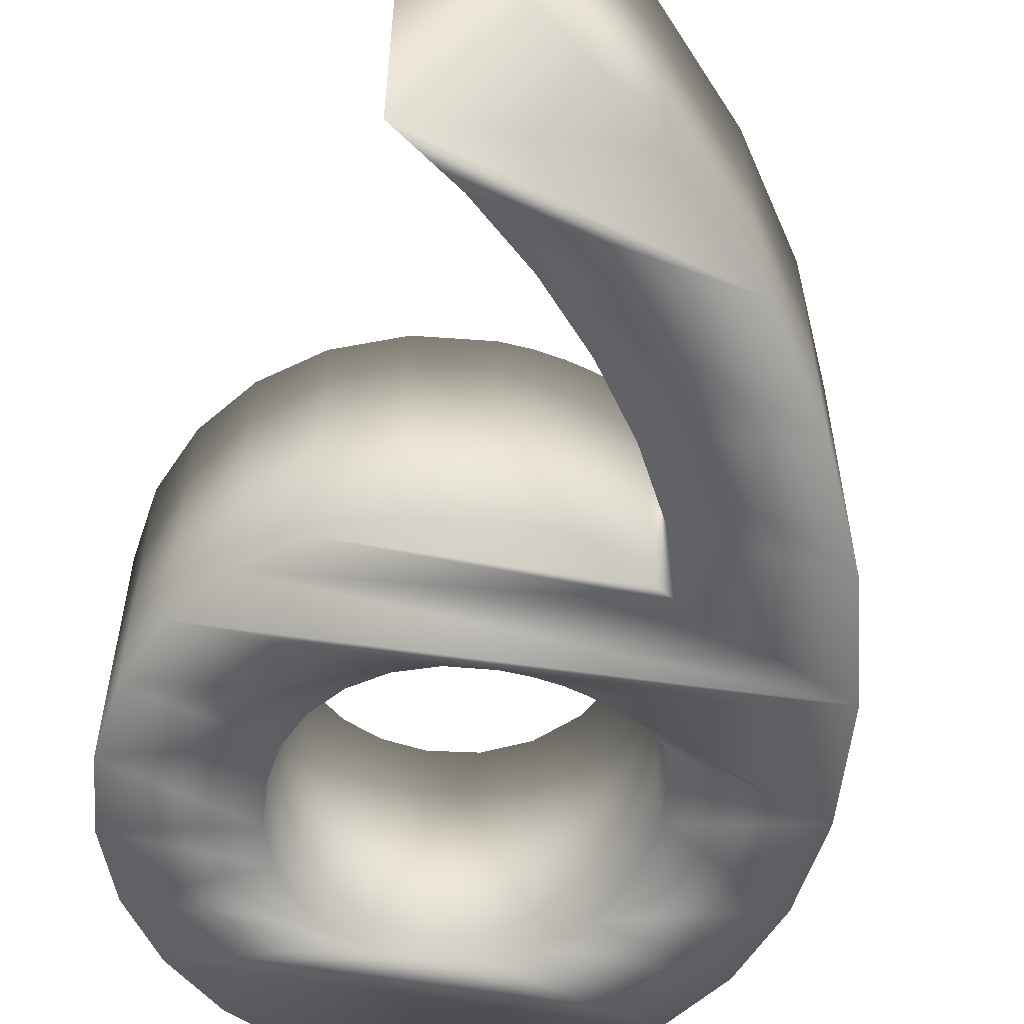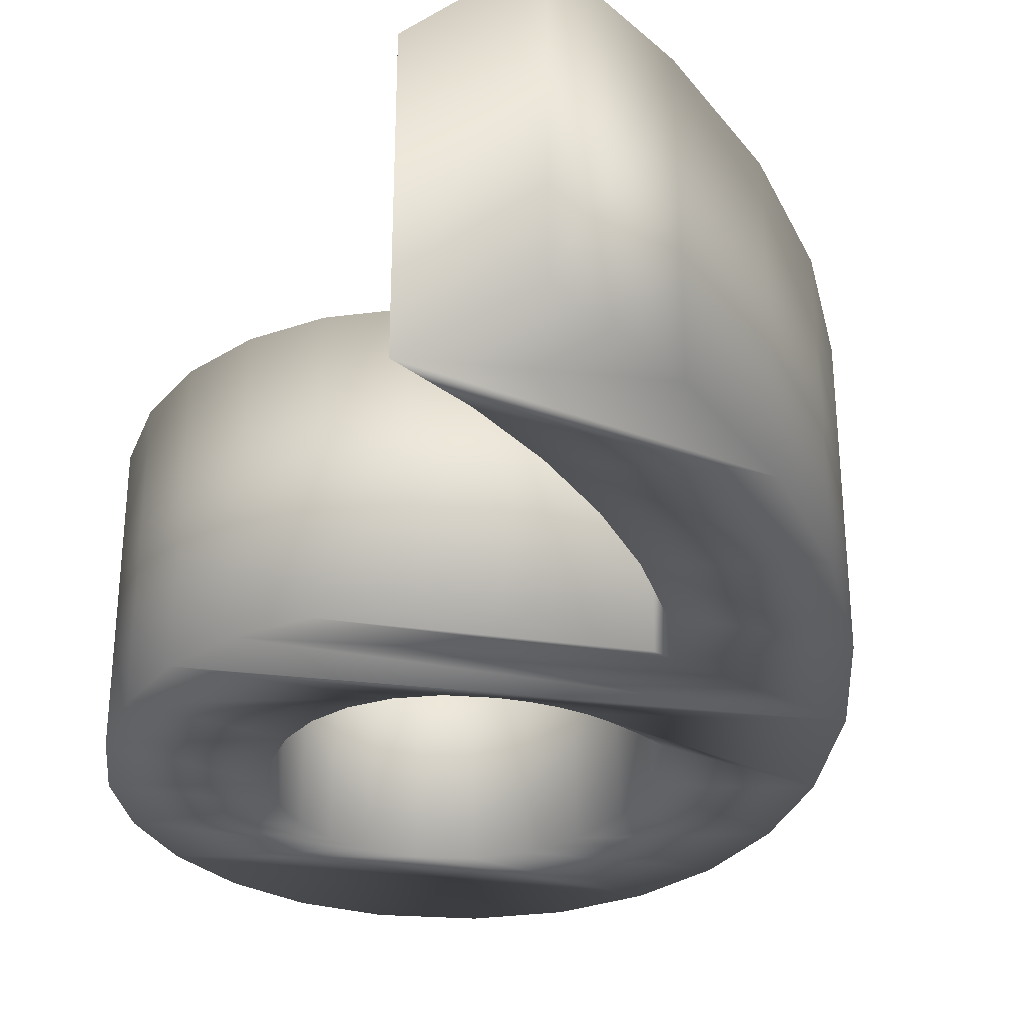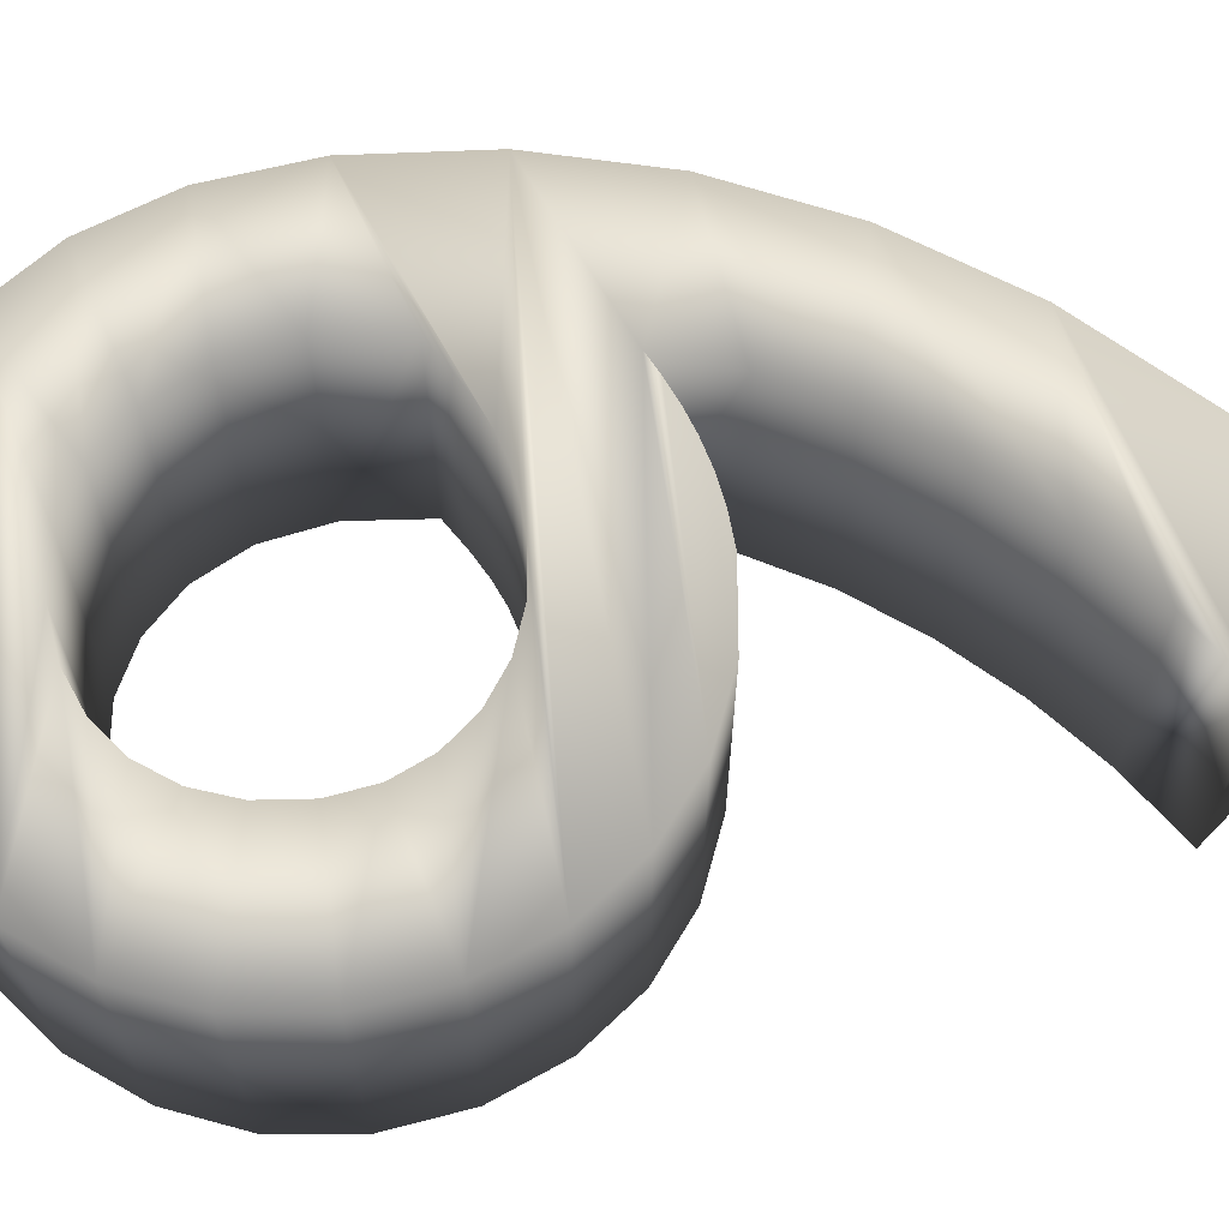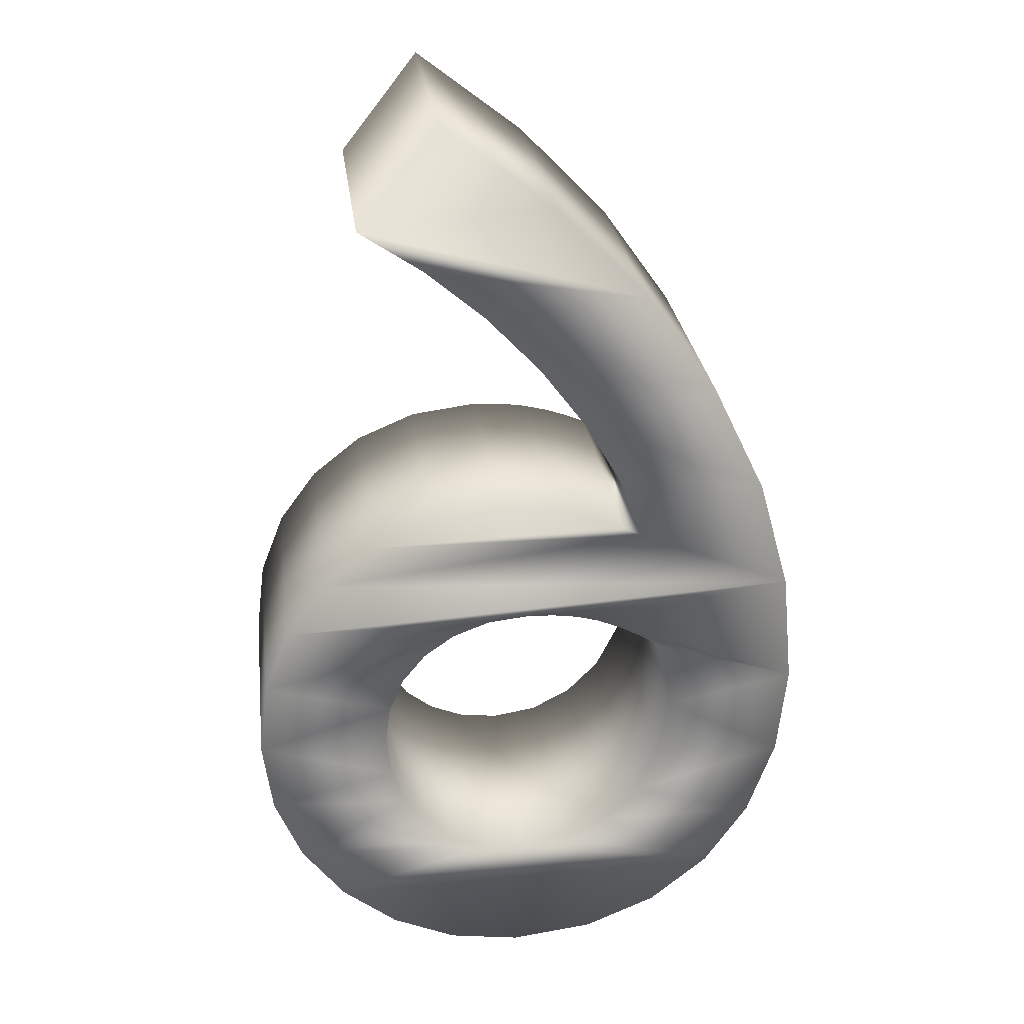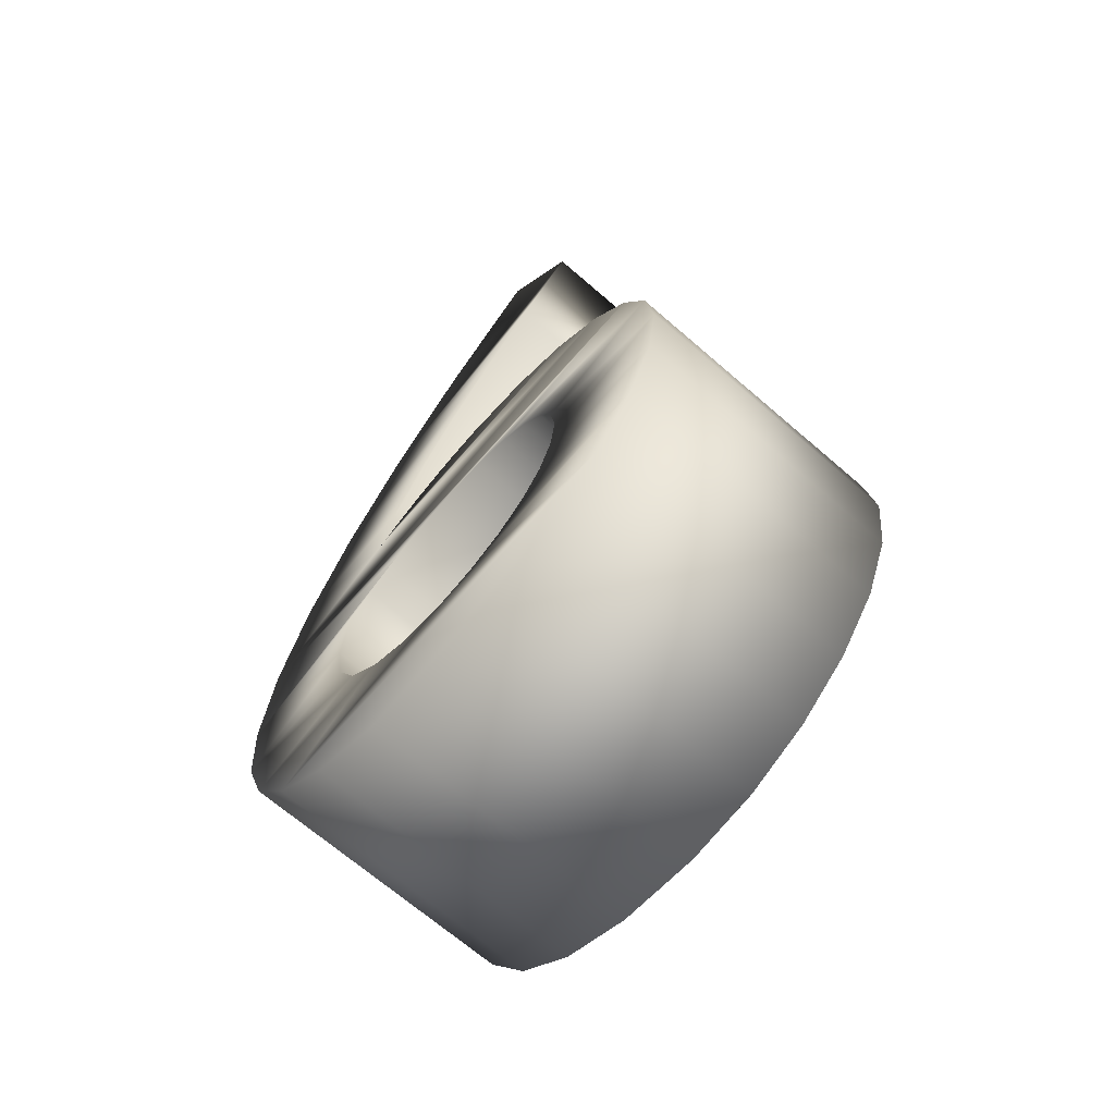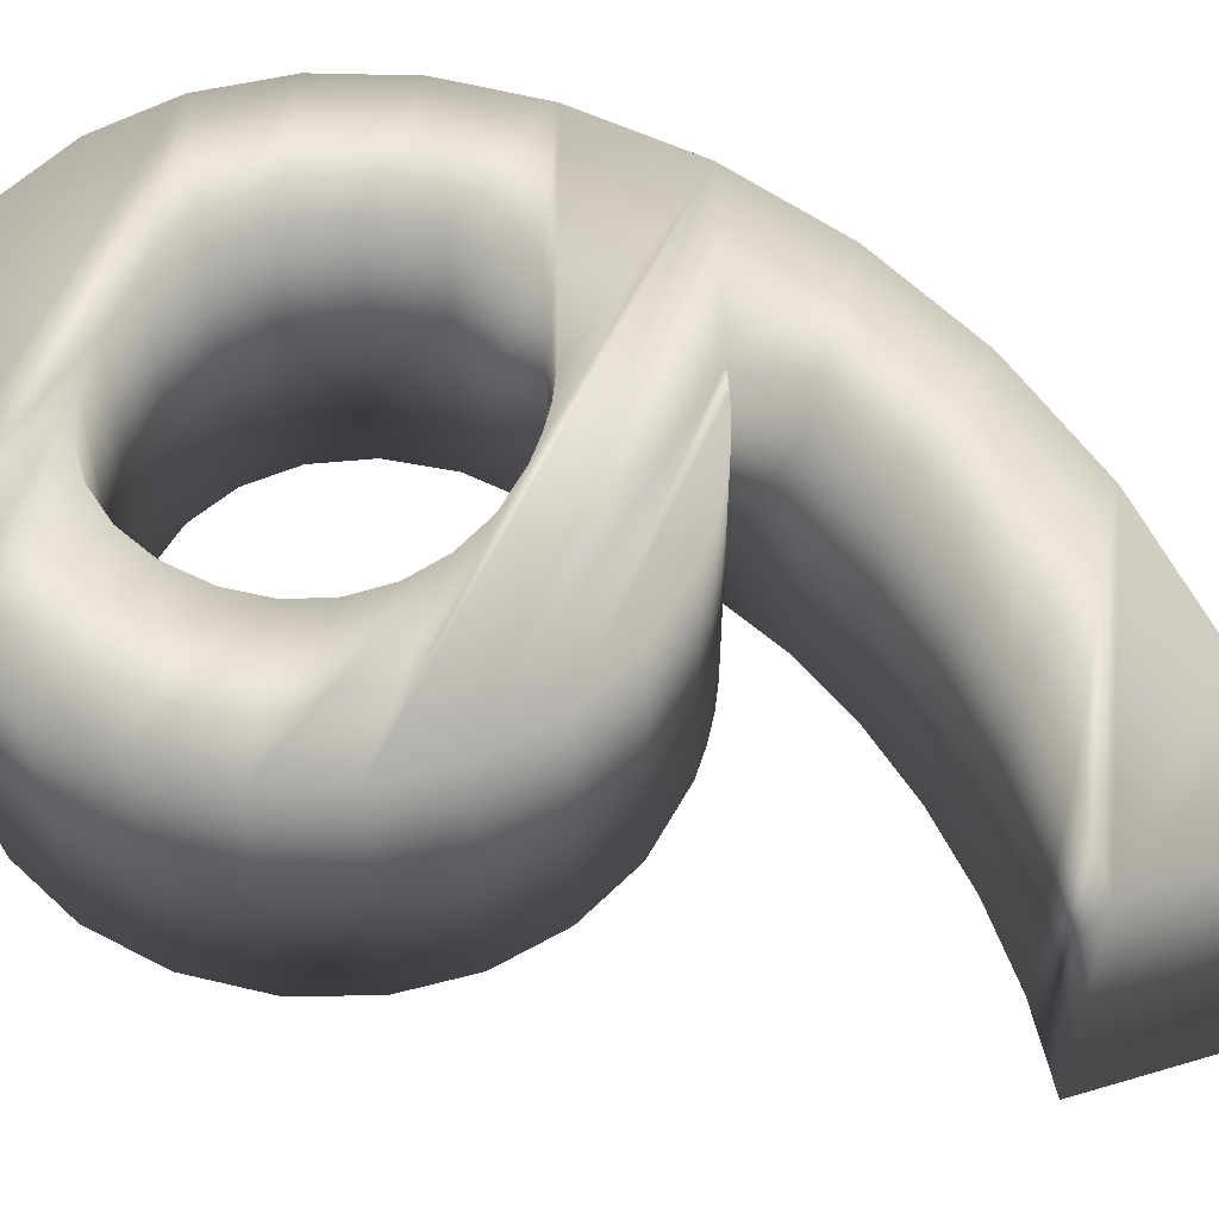
<metadata>
{"format":"obj","ext":"obj","renderer":"f3d","projection":"perspective","resolution":1024,"background":"white","views":[{"elev":-57.0,"azim":168.2,"up":"+Z"},{"elev":-32.1,"azim":167.2,"up":"+Z"},{"elev":66.6,"azim":82.3,"up":"+Z"},{"elev":26.7,"azim":173.0,"up":"+Y"},{"elev":-68.7,"azim":49.1,"up":"+Y"},{"elev":56.9,"azim":111.0,"up":"+Z"}]}
</metadata>
<code>
o Font.001_Mesh
v 0.3178 2.046 1.201
v -0.1723 1.668 1.201
v -0.5788 1.247 1.201
v -0.8994 0.7913 1.201
v -1.132 0.3091 1.201
v -1.273 -0.1914 1.201
v -1.32 -0.702 1.201
v -1.277 -1.11 1.201
v -1.153 -1.462 1.201
v -0.9549 -1.752 1.201
v -0.6917 -1.97 1.201
v -0.3709 -2.106 1.201
v -0.0001831 -2.154 1.201
v 0.3162 -2.11 1.201
v 0.6031 -1.985 1.201
v 0.8481 -1.792 1.201
v 1.038 -1.543 1.201
v 1.162 -1.252 1.201
v 1.206 -0.93 1.201
v 1.166 -0.6061 1.201
v 1.054 -0.3191 1.201
v 0.8781 -0.07875 1.201
v 0.6476 0.1051 1.201
v 0.3718 0.2226 1.201
v 0.05982 0.264 1.201
v -0.07023 0.2574 1.201
v -0.1906 0.2391 1.201
v -0.3017 0.2115 1.201
v -0.4037 0.1769 1.201
v -0.4971 0.1376 1.201
v -0.5822 0.096 1.201
v -0.471 0.3817 1.201
v -0.3104 0.6636 1.201
v -0.1082 0.9338 1.201
v 0.128 1.184 1.201
v 0.3906 1.408 1.201
v 0.6718 1.596 1.201
v -0.7082 -0.51 1.201
v -0.5881 -0.4357 1.201
v -0.4815 -0.3793 1.201
v -0.3819 -0.339 1.201
v -0.2829 -0.3127 1.201
v -0.1778 -0.2983 1.201
v -0.06018 -0.294 1.201
v 0.1255 -0.3157 1.201
v 0.2889 -0.3773 1.201
v 0.4251 -0.474 1.201
v 0.5287 -0.6007 1.201
v 0.5947 -0.7523 1.201
v 0.6178 -0.924 1.201
v 0.5965 -1.113 1.201
v 0.5349 -1.277 1.201
v 0.4371 -1.411 1.201
v 0.3067 -1.511 1.201
v 0.1477 -1.574 1.201
v -0.03618 -1.596 1.201
v -0.2447 -1.562 1.201
v -0.4344 -1.464 1.201
v -0.5904 -1.305 1.201
v -0.698 -1.09 1.201
v -0.7421 -0.8238 1.201
v -0.7421 -0.8238 0
v -0.698 -1.09 0
v -0.5904 -1.305 0
v -0.4344 -1.464 0
v -0.2447 -1.562 0
v -0.03618 -1.596 0
v 0.1477 -1.574 0
v 0.3067 -1.511 0
v 0.4371 -1.411 0
v 0.5349 -1.277 0
v 0.5965 -1.113 0
v 0.6178 -0.924 0
v 0.5947 -0.7523 0
v 0.5287 -0.6007 0
v 0.4251 -0.474 0
v 0.2889 -0.3773 0
v 0.1255 -0.3157 0
v -0.06018 -0.294 0
v -0.1778 -0.2983 0
v -0.2829 -0.3127 0
v -0.3819 -0.339 0
v -0.4815 -0.3793 0
v -0.5881 -0.4357 0
v -0.7082 -0.51 0
v 0.6718 1.596 0
v 0.3906 1.408 0
v 0.128 1.184 0
v -0.1082 0.9338 0
v -0.3104 0.6636 0
v -0.471 0.3817 0
v -0.5822 0.096 0
v -0.4971 0.1376 0
v -0.4037 0.1769 0
v -0.3017 0.2115 0
v -0.1906 0.2391 0
v -0.07023 0.2574 0
v 0.05982 0.264 0
v 0.3718 0.2226 0
v 0.6476 0.1051 0
v 0.8781 -0.07875 0
v 1.054 -0.3191 0
v 1.166 -0.6061 0
v 1.206 -0.93 0
v 1.162 -1.252 0
v 1.038 -1.543 0
v 0.8481 -1.792 0
v 0.6031 -1.985 0
v 0.3162 -2.11 0
v -0.0001831 -2.154 0
v -0.3709 -2.106 0
v -0.6917 -1.97 0
v -0.9549 -1.752 0
v -1.153 -1.462 0
v -1.277 -1.11 0
v -1.32 -0.702 0
v -1.273 -0.1914 0
v -1.132 0.3091 0
v -0.8994 0.7913 0
v -0.5788 1.247 0
v -0.1723 1.668 0
v 0.3178 2.046 0
f 14 12 13
f 14 15 12
f 15 11 12
f 15 16 11
f 16 10 11
f 16 56 10
f 16 55 56
f 56 57 10
f 16 17 55
f 17 54 55
f 57 58 10
f 58 9 10
f 17 53 54
f 58 59 9
f 17 52 53
f 17 18 52
f 18 51 52
f 59 8 9
f 59 60 8
f 18 19 51
f 19 50 51
f 60 61 8
f 19 49 50
f 61 7 8
f 19 20 49
f 20 48 49
f 61 38 7
f 20 47 48
f 38 39 7
f 39 40 7
f 20 46 47
f 40 41 7
f 20 21 46
f 21 45 46
f 21 44 45
f 21 6 44
f 44 6 43
f 43 6 42
f 42 6 41
f 41 6 7
f 21 22 6
f 22 31 6
f 22 23 31
f 23 30 31
f 23 29 30
f 23 28 29
f 23 24 28
f 24 27 28
f 24 26 27
f 24 25 26
f 31 5 6
f 31 32 5
f 32 33 5
f 33 4 5
f 33 34 4
f 34 35 4
f 35 3 4
f 35 36 3
f 36 37 3
f 37 2 3
f 37 1 2
f 2 1 122 121
f 1 37 86 122
f 121 120 3 2
f 87 86 37 36
f 88 87 36 35
f 120 119 4 3
f 89 88 35 34
f 90 89 34 33
f 119 118 5 4
f 91 90 33 32
f 92 91 32 31
f 118 117 6 5
f 98 97 26 25
f 99 98 25 24
f 97 96 27 26
f 96 95 28 27
f 100 99 24 23
f 95 94 29 28
f 94 93 30 29
f 93 92 31 30
f 101 100 23 22
f 102 101 22 21
f 117 116 7 6
f 82 81 42 41
f 81 80 43 42
f 80 79 44 43
f 79 78 45 44
f 78 77 46 45
f 103 102 21 20
f 83 82 41 40
f 77 76 47 46
f 84 83 40 39
f 85 84 39 38
f 76 75 48 47
f 62 85 38 61
f 75 74 49 48
f 104 103 20 19
f 116 115 8 7
f 74 73 50 49
f 63 62 61 60
f 73 72 51 50
f 105 104 19 18
f 64 63 60 59
f 115 114 9 8
f 72 71 52 51
f 106 105 18 17
f 71 70 53 52
f 65 64 59 58
f 70 69 54 53
f 114 113 10 9
f 66 65 58 57
f 69 68 55 54
f 107 106 17 16
f 67 66 57 56
f 68 67 56 55
f 113 112 11 10
f 108 107 16 15
f 112 111 12 11
f 109 108 15 14
f 111 110 13 12
f 110 109 14 13
f 110 111 109
f 111 108 109
f 111 112 108
f 112 107 108
f 112 113 107
f 113 67 107
f 67 68 107
f 113 66 67
f 68 106 107
f 68 69 106
f 113 65 66
f 113 114 65
f 69 70 106
f 114 64 65
f 70 71 106
f 71 105 106
f 71 72 105
f 114 115 64
f 115 63 64
f 72 104 105
f 72 73 104
f 115 62 63
f 73 74 104
f 115 116 62
f 74 103 104
f 74 75 103
f 116 85 62
f 75 76 103
f 116 84 85
f 116 83 84
f 76 77 103
f 116 82 83
f 77 102 103
f 77 78 102
f 78 79 102
f 79 117 102
f 80 117 79
f 81 117 80
f 82 117 81
f 116 117 82
f 117 101 102
f 117 92 101
f 92 100 101
f 92 93 100
f 93 94 100
f 94 95 100
f 95 99 100
f 95 96 99
f 96 97 99
f 97 98 99
f 117 118 92
f 118 91 92
f 118 90 91
f 118 119 90
f 119 89 90
f 119 88 89
f 119 120 88
f 120 87 88
f 120 86 87
f 120 121 86
f 121 122 86

</code>
